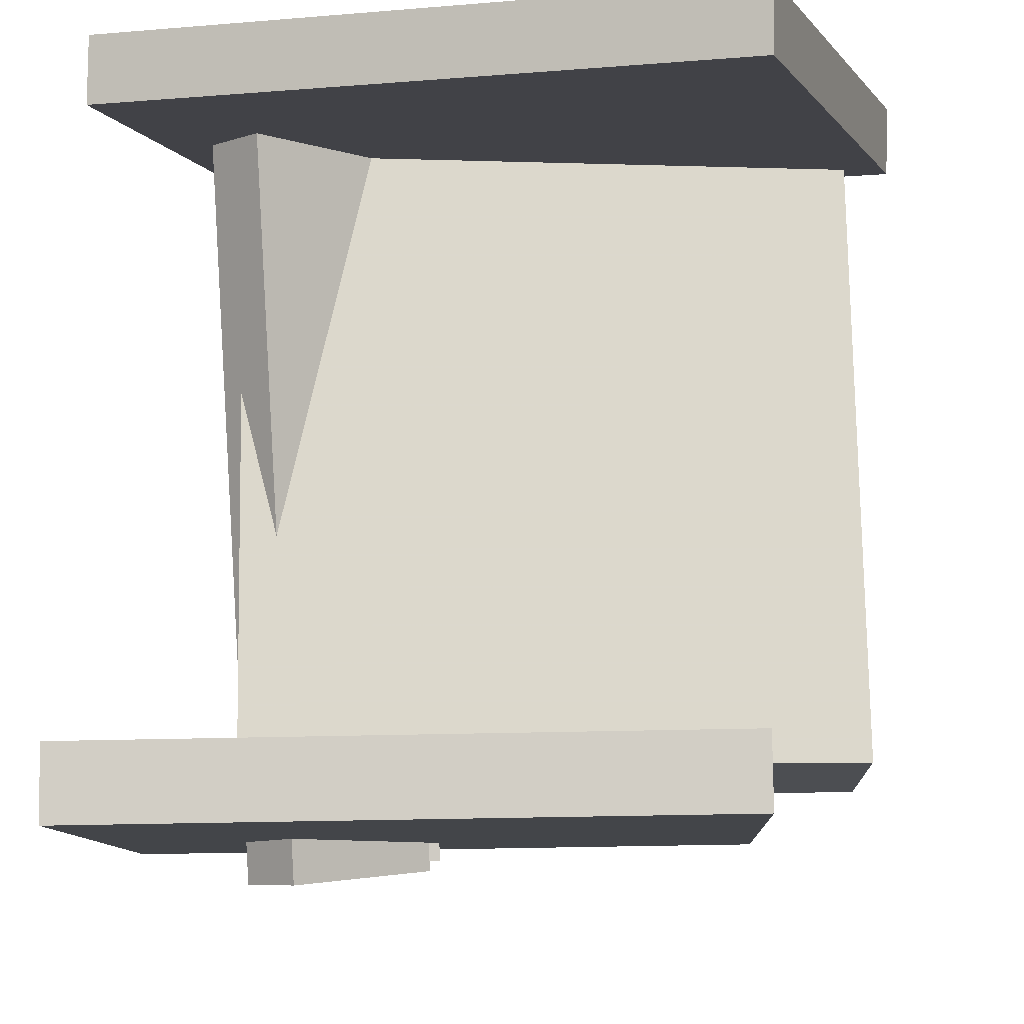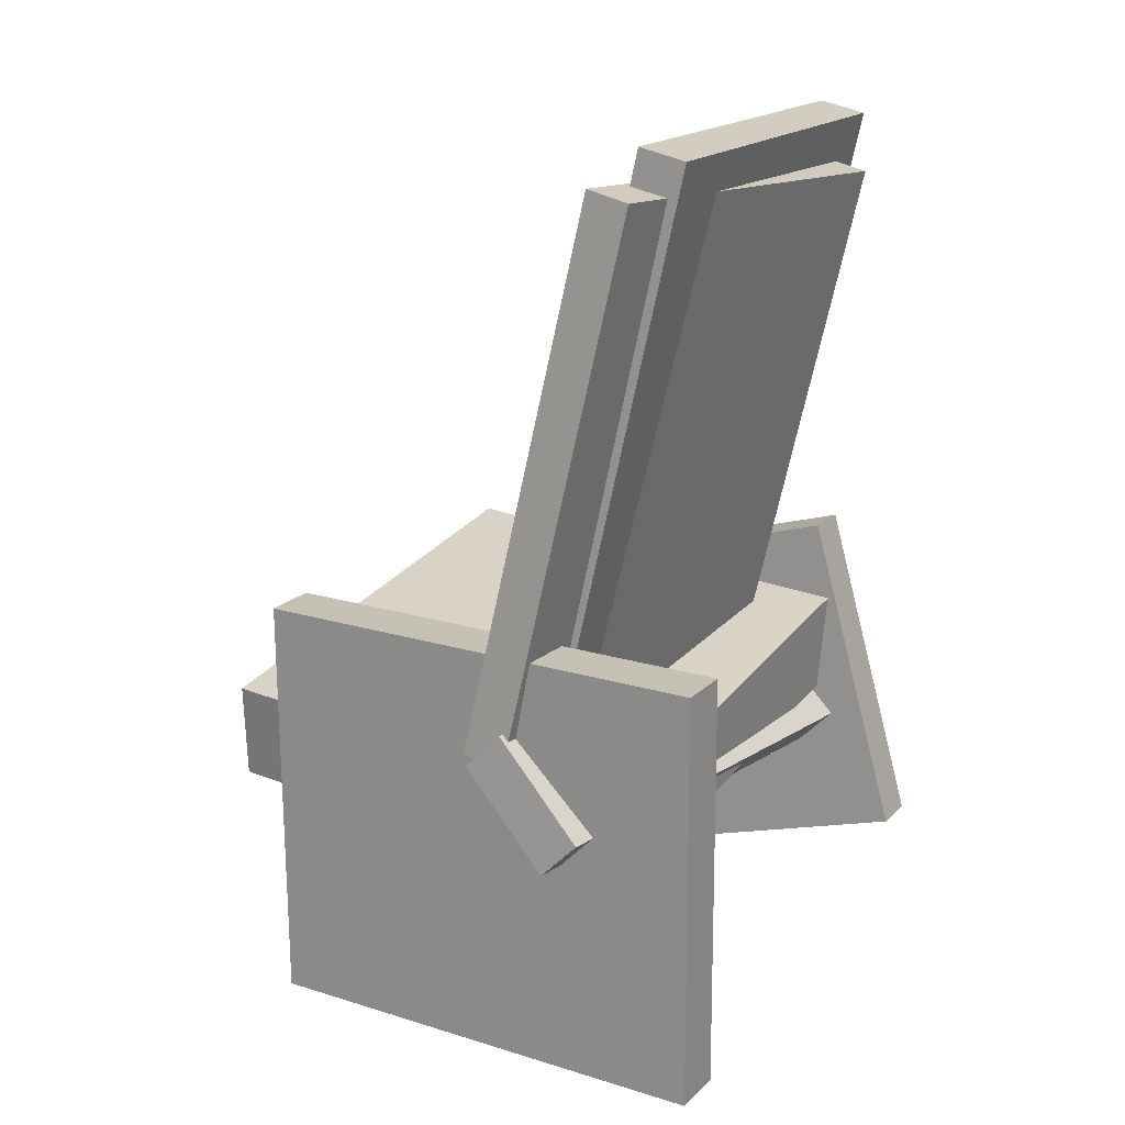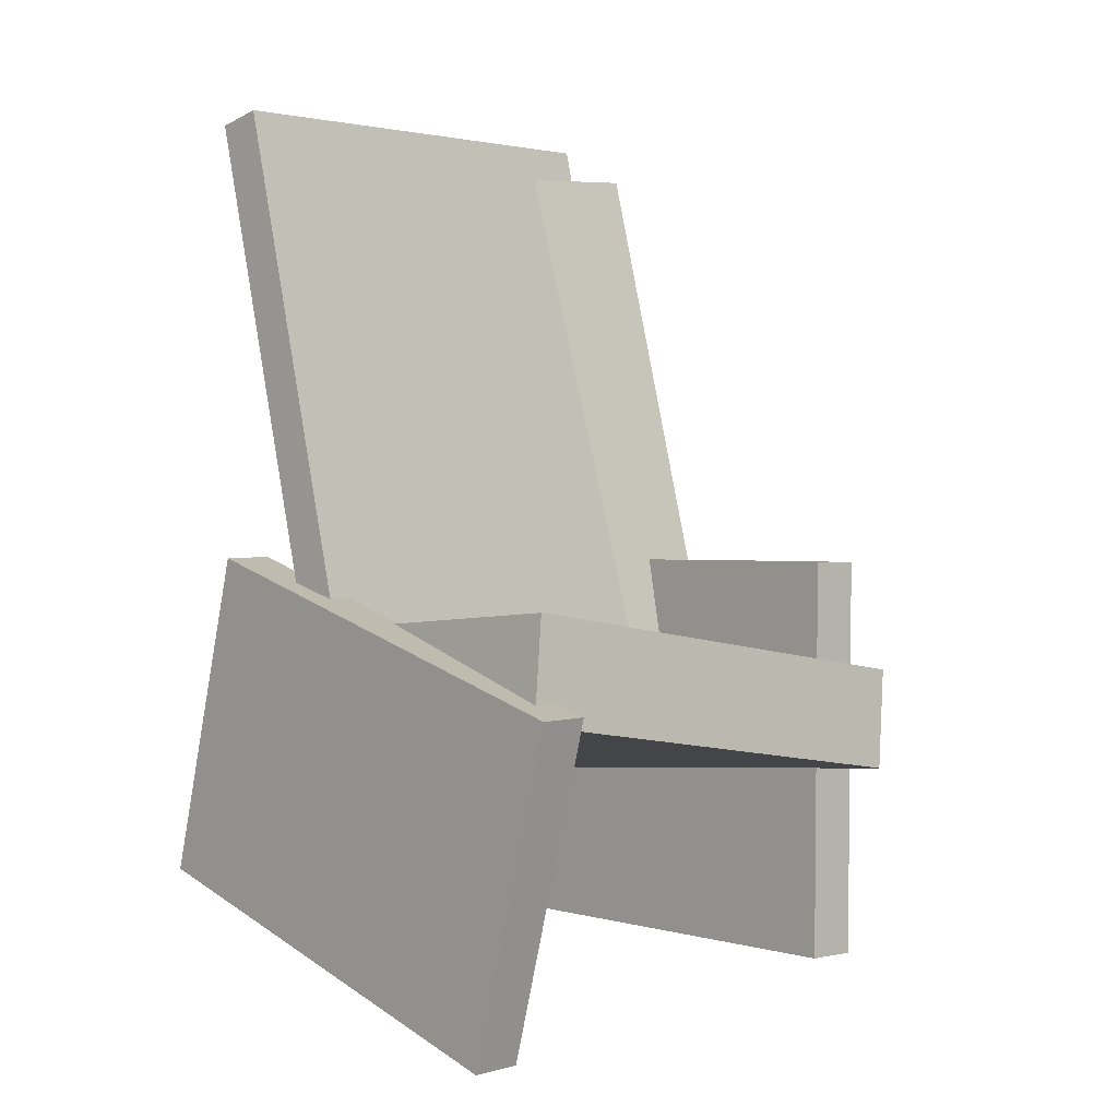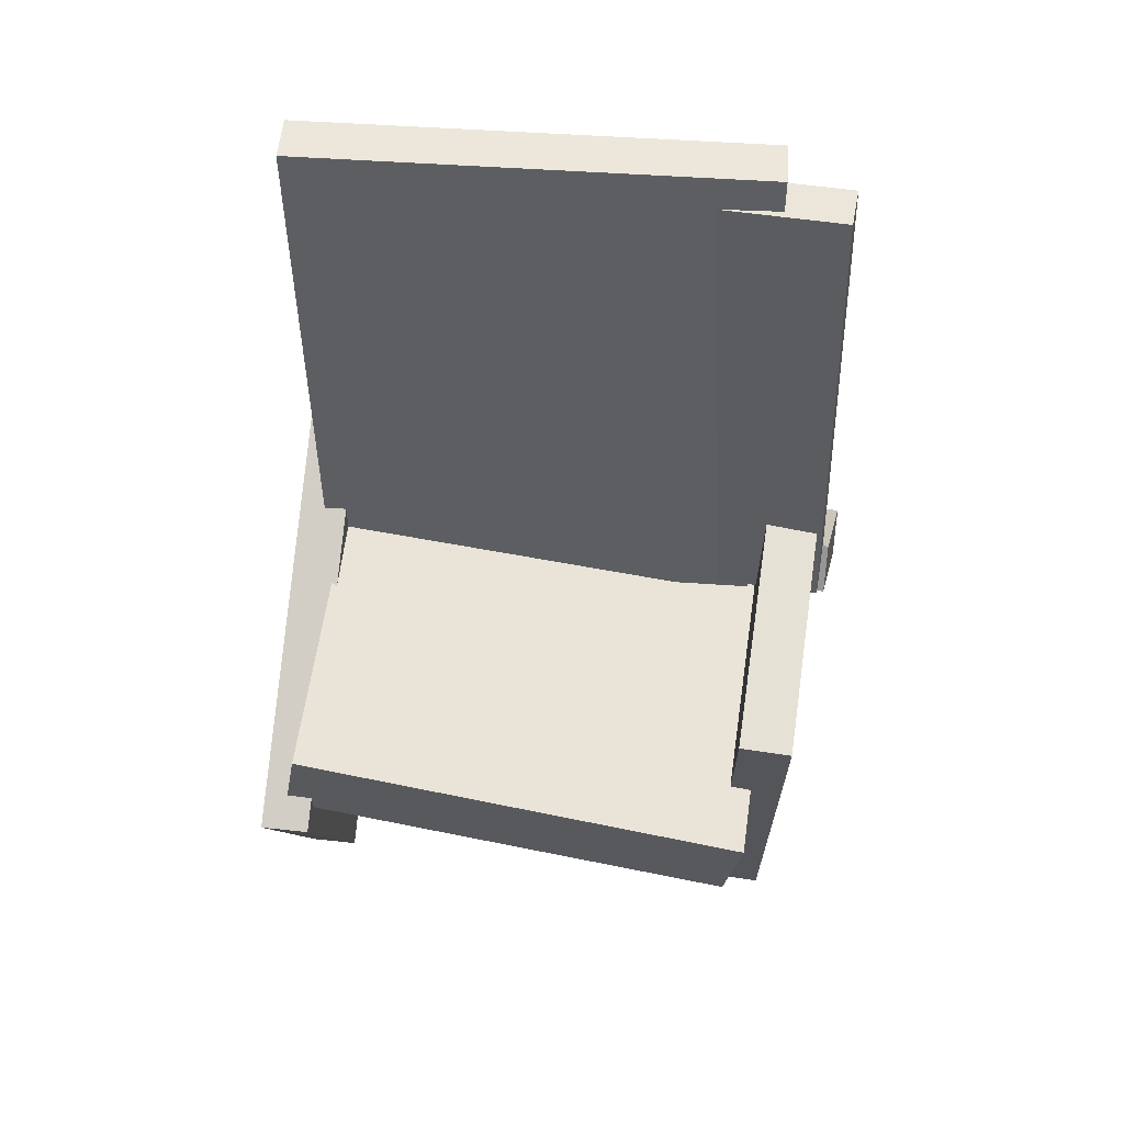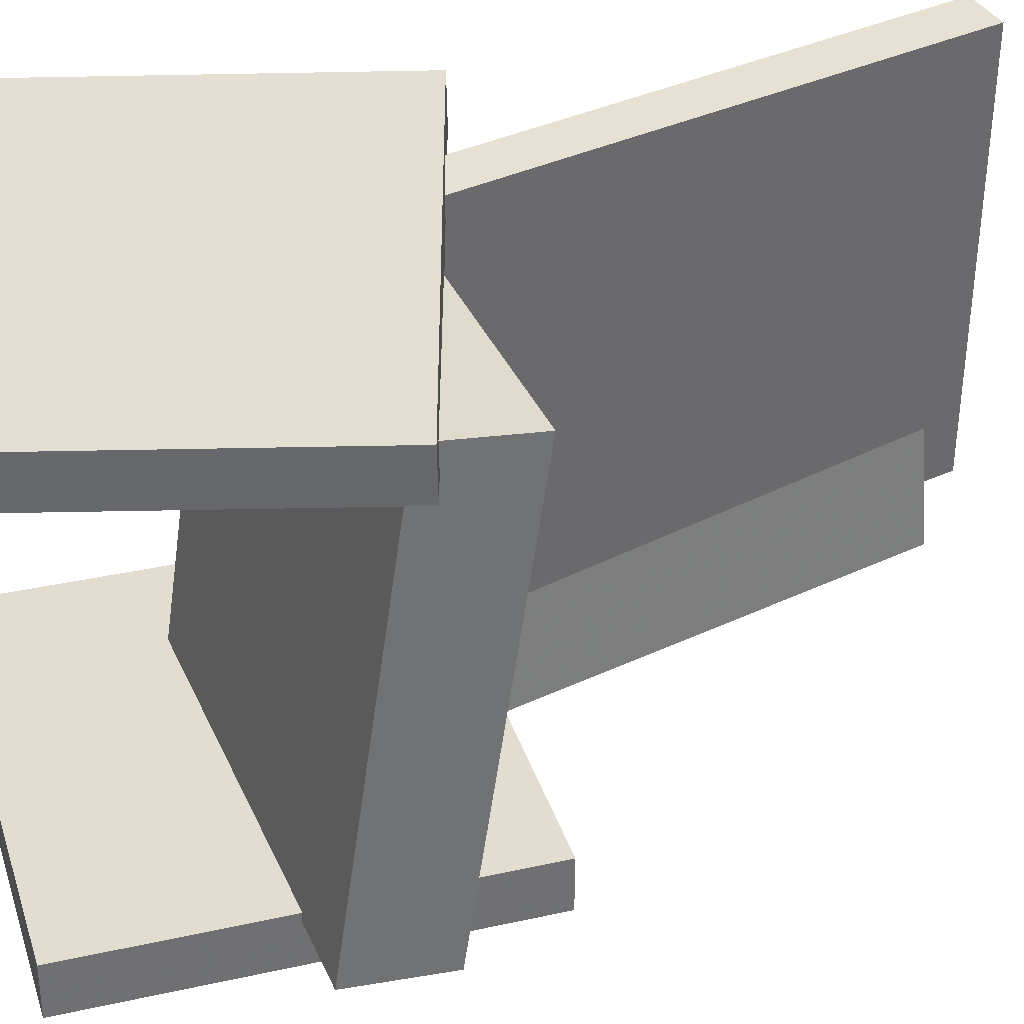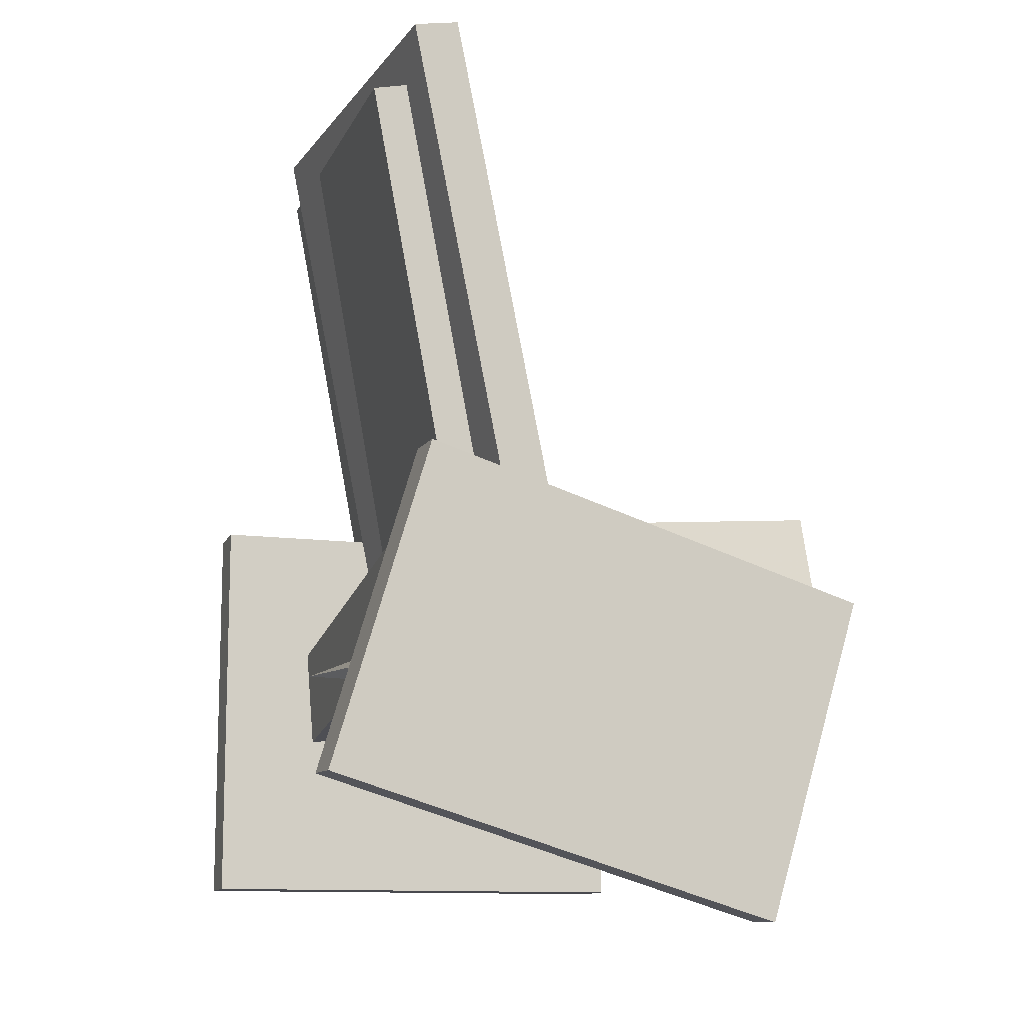
<metadata>
{"format":"obj","ext":"obj","renderer":"f3d","projection":"perspective","resolution":1024,"background":"white","views":[{"elev":-8.2,"azim":2.3,"up":"+Z"},{"elev":18.3,"azim":-150.1,"up":"+Y"},{"elev":0.9,"azim":47.2,"up":"+Y"},{"elev":64.8,"azim":97.6,"up":"+Y"},{"elev":36.2,"azim":73.2,"up":"+Z"},{"elev":-12.2,"azim":-18.5,"up":"+Y"}]}
</metadata>
<code>
v -0.09129 -0.1567 -0.2443
v -0.121 -0.1265 -0.2431
v -0.01863 -0.08564 -0.2343
v -0.04831 -0.05545 -0.2331
v -0.113 -0.1954 0.1886
v -0.1426 -0.1653 0.1898
v -0.0403 -0.1244 0.1986
v -0.06998 -0.09422 0.1998
f 1.0 7.0 5.0
f 1.0 3.0 7.0
f 1.0 4.0 3.0
f 1.0 2.0 4.0
f 3.0 8.0 7.0
f 3.0 4.0 8.0
f 5.0 7.0 8.0
f 5.0 8.0 6.0
f 1.0 5.0 6.0
f 1.0 6.0 2.0
f 2.0 6.0 8.0
f 2.0 8.0 4.0
v -0.1567 0.3739 -0.1498
v -0.1358 0.3662 0.2207
v -0.119 0.3821 -0.1517
v -0.09803 0.3743 0.2188
v -0.05498 -0.0995 -0.1654
v -0.03404 -0.1072 0.2051
v -0.01726 -0.09133 -0.1673
v 0.003683 -0.09907 0.2031
f 9.0 15.0 13.0
f 9.0 11.0 15.0
f 9.0 12.0 11.0
f 9.0 10.0 12.0
f 11.0 16.0 15.0
f 11.0 12.0 16.0
f 13.0 15.0 16.0
f 13.0 16.0 14.0
f 9.0 13.0 14.0
f 9.0 14.0 10.0
f 10.0 14.0 16.0
f 10.0 16.0 12.0
v -0.1194 -0.1961 -0.1791
v -0.1273 -0.1386 0.2009
v -0.1258 -0.1149 -0.1916
v -0.1337 -0.0573 0.1885
v 0.2364 -0.1677 -0.1761
v 0.2285 -0.1101 0.204
v 0.23 -0.08641 -0.1885
v 0.2221 -0.02883 0.1915
f 17.0 23.0 21.0
f 17.0 19.0 23.0
f 17.0 20.0 19.0
f 17.0 18.0 20.0
f 19.0 24.0 23.0
f 19.0 20.0 24.0
f 21.0 23.0 24.0
f 21.0 24.0 22.0
f 17.0 21.0 22.0
f 17.0 22.0 18.0
f 18.0 22.0 24.0
f 18.0 24.0 20.0
v -0.121 0.0081 0.1894
v -0.2001 -0.2578 0.1846
v -0.1203 0.007163 0.2294
v -0.1994 -0.2588 0.2245
v 0.2552 -0.1036 0.1802
v 0.1761 -0.3695 0.1753
v 0.2559 -0.1045 0.2201
v 0.1768 -0.3704 0.2153
f 25.0 31.0 29.0
f 25.0 27.0 31.0
f 25.0 28.0 27.0
f 25.0 26.0 28.0
f 27.0 32.0 31.0
f 27.0 28.0 32.0
f 29.0 31.0 32.0
f 29.0 32.0 30.0
f 25.0 29.0 30.0
f 25.0 30.0 26.0
f 26.0 30.0 32.0
f 26.0 32.0 28.0
v -0.2034 -0.3351 -0.1744
v -0.2037 0.002647 -0.178
v -0.2027 -0.3356 -0.2177
v -0.2031 0.002181 -0.2213
v 0.1724 -0.3347 -0.1688
v 0.1721 0.003088 -0.1724
v 0.1731 -0.3352 -0.2121
v 0.1727 0.002622 -0.2157
f 33.0 39.0 37.0
f 33.0 35.0 39.0
f 33.0 36.0 35.0
f 33.0 34.0 36.0
f 35.0 40.0 39.0
f 35.0 36.0 40.0
f 37.0 39.0 40.0
f 37.0 40.0 38.0
f 33.0 37.0 38.0
f 33.0 38.0 34.0
f 34.0 38.0 40.0
f 34.0 40.0 36.0
v -0.1402 0.3508 -0.2048
v -0.1584 0.3251 0.1743
v -0.1049 0.3581 -0.2026
v -0.1232 0.3323 0.1765
v -0.04832 -0.08655 -0.2301
v -0.06655 -0.1123 0.149
v -0.01308 -0.07927 -0.2279
v -0.03132 -0.1051 0.1512
f 41.0 47.0 45.0
f 41.0 43.0 47.0
f 41.0 44.0 43.0
f 41.0 42.0 44.0
f 43.0 48.0 47.0
f 43.0 44.0 48.0
f 45.0 47.0 48.0
f 45.0 48.0 46.0
f 41.0 45.0 46.0
f 41.0 46.0 42.0
f 42.0 46.0 48.0
f 42.0 48.0 44.0

</code>
